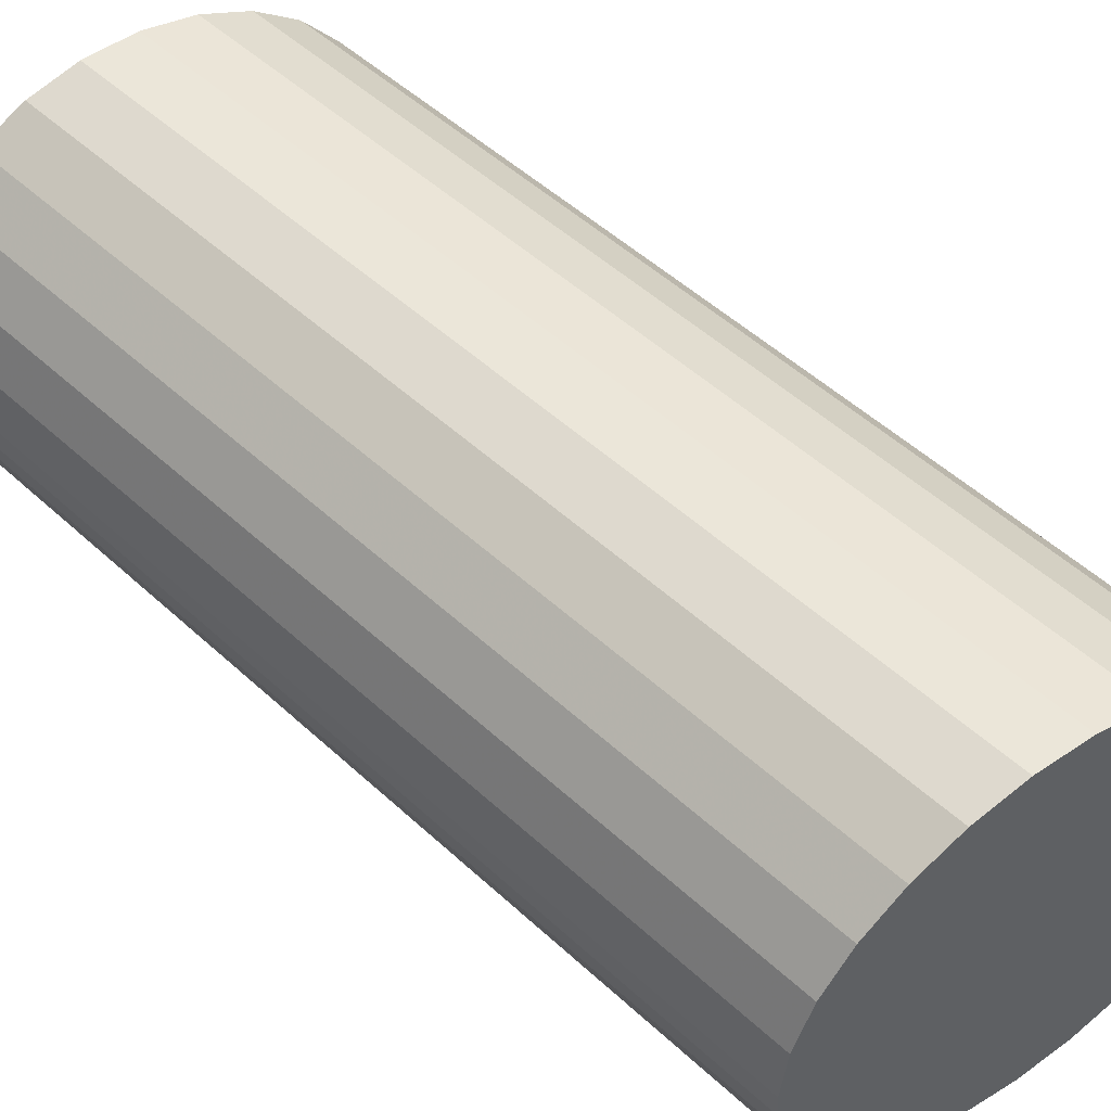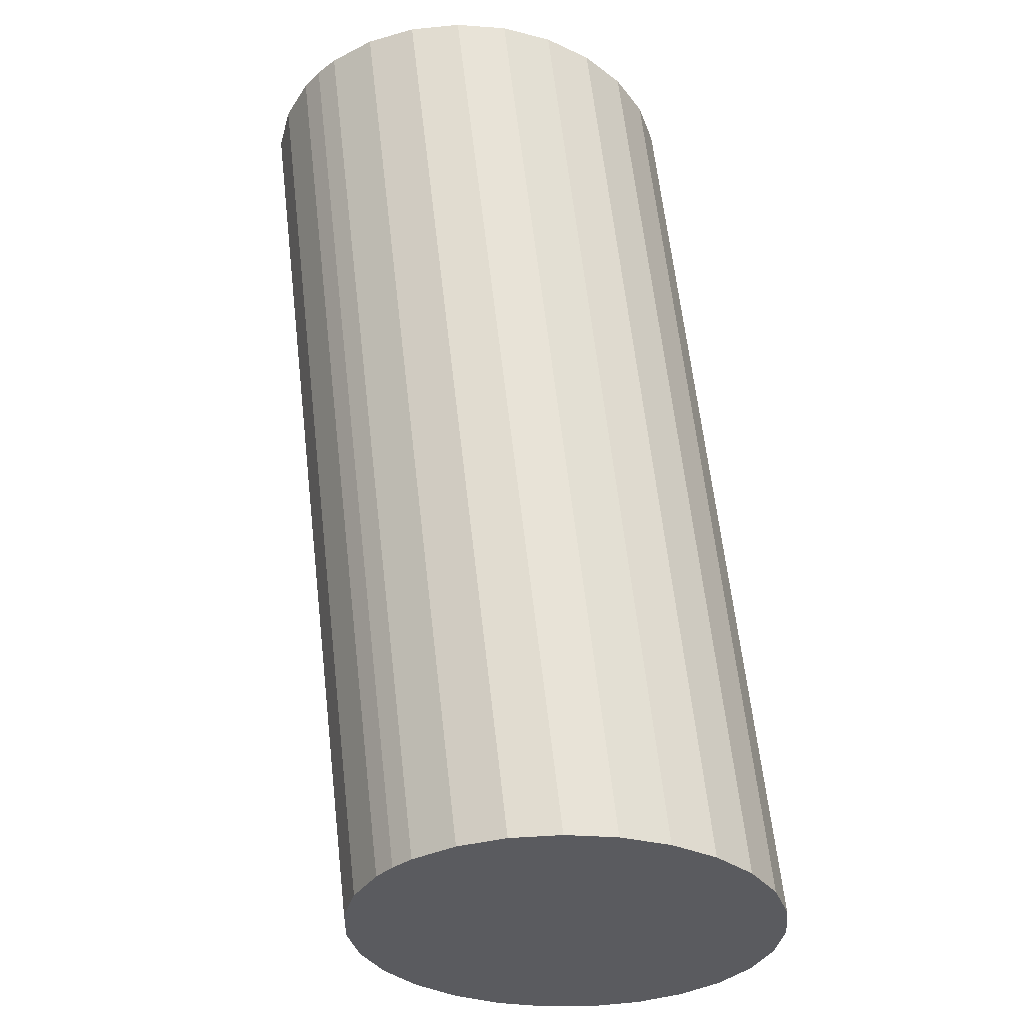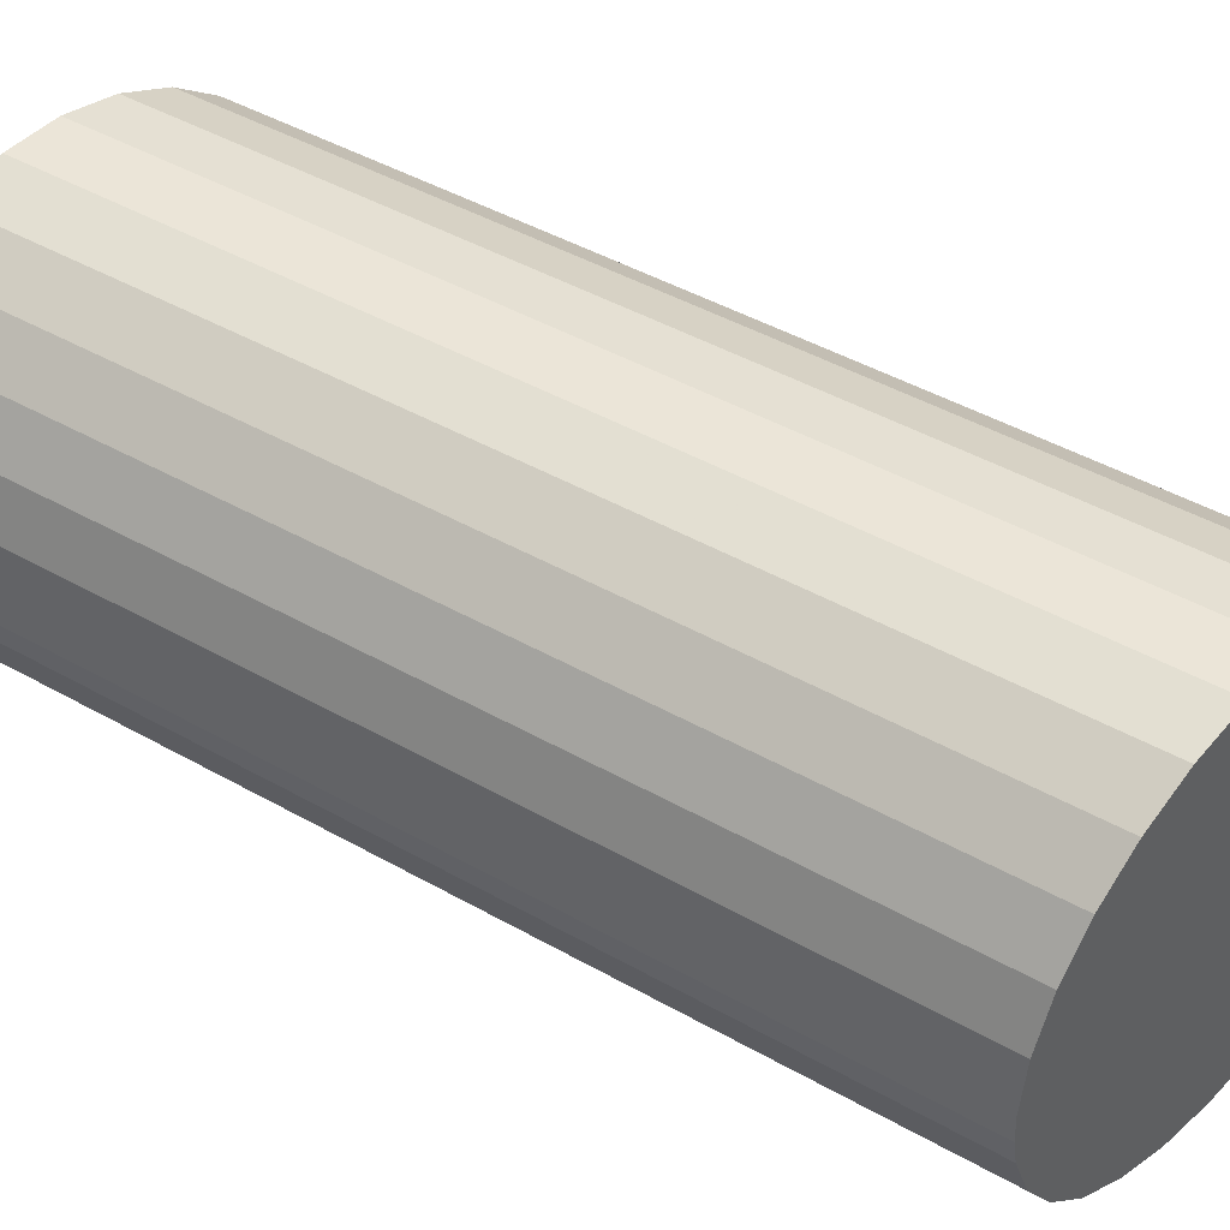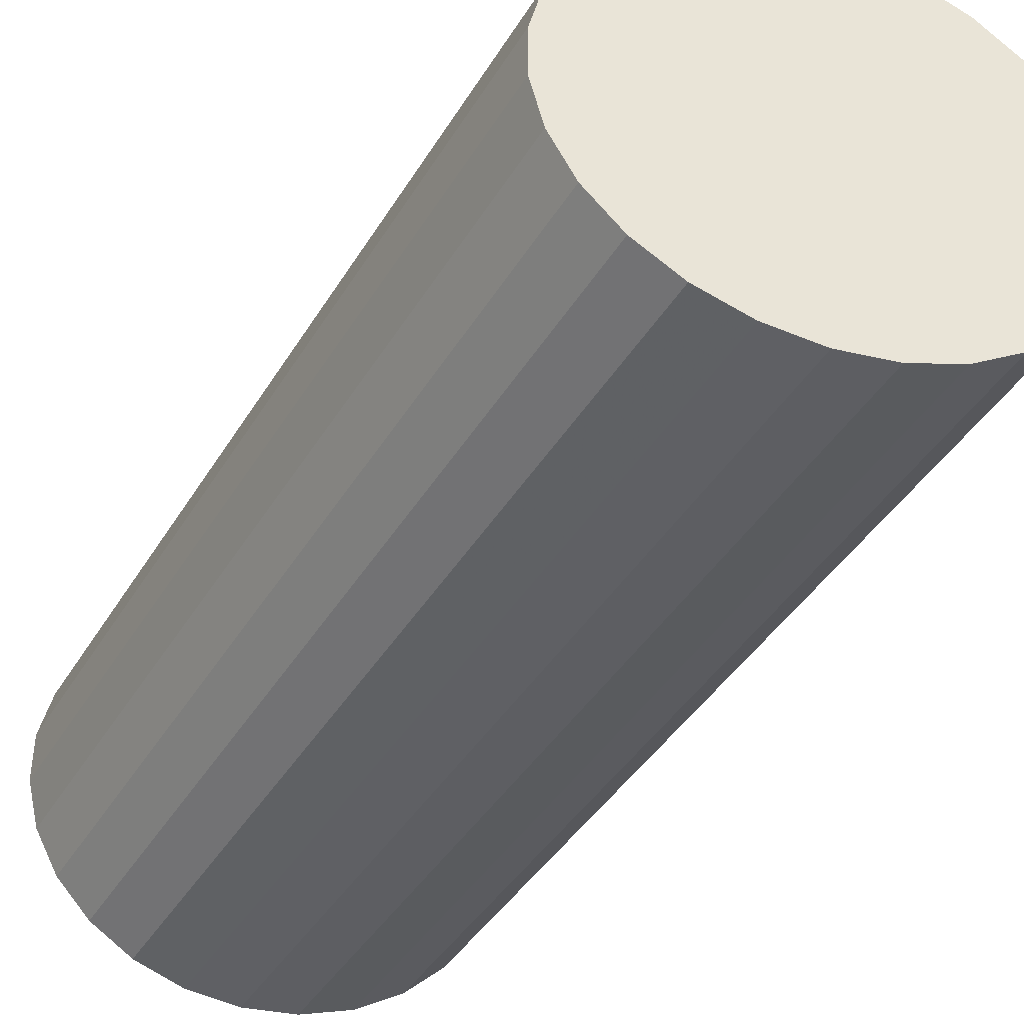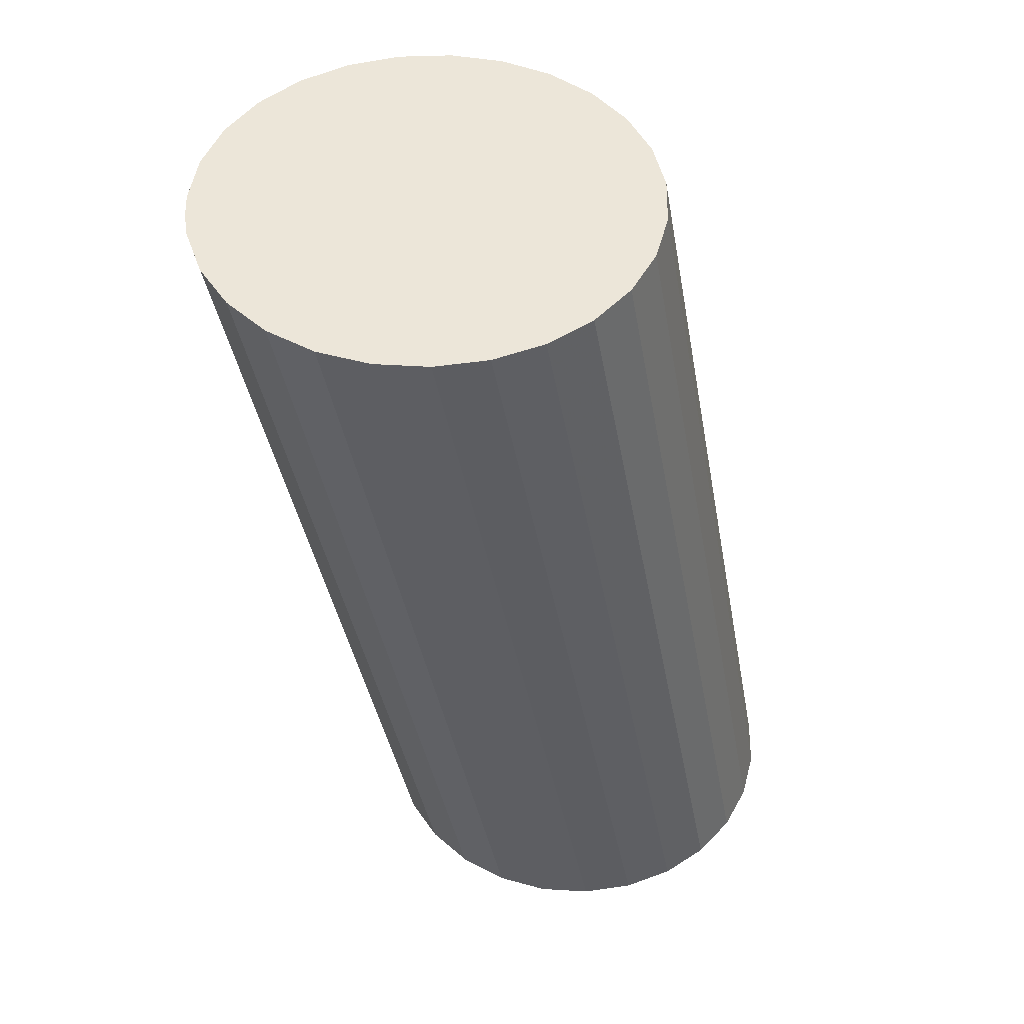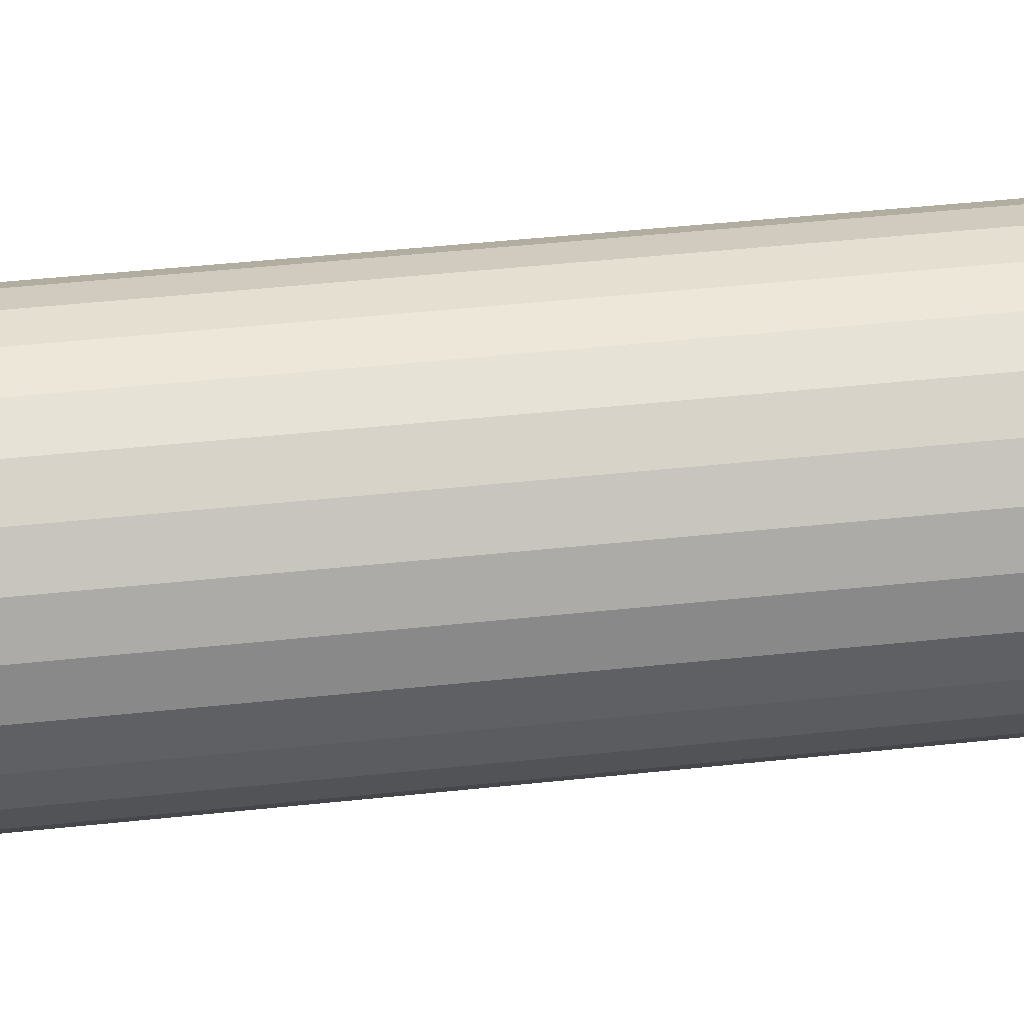
<metadata>
{"format":"obj","ext":"obj","renderer":"f3d","projection":"perspective","resolution":1024,"background":"white","views":[{"elev":51.0,"azim":145.1,"up":"+Y"},{"elev":-33.4,"azim":131.3,"up":"+Z"},{"elev":45.3,"azim":133.2,"up":"+Y"},{"elev":-41.1,"azim":-18.5,"up":"+Y"},{"elev":48.7,"azim":167.4,"up":"+Z"},{"elev":54.2,"azim":-86.2,"up":"+Y"}]}
</metadata>
<code>
v 0.579 0.2605 1
v 0.5233 0.2705 1
v 0.4026 0.2605 0
v 0.4591 0.2634 0
v 0.6354 0.2634 1
v 0.5133 0.279 0
v 0.8316 0.5553 1
v 0.6619 0.5 0
v 0.6553 0.5553 0
v 0.8382 0.5 1
v 0.6896 0.279 1
v 0.5624 0.3066 0
v 0.8123 0.6076 1
v 0.636 0.6076 0
v 0.7388 0.3066 1
v 0.6038 0.3445 0
v 0.7801 0.3445 1
v 0.6352 0.3908 0
v 0.7813 0.6541 1
v 0.605 0.6541 0
v 0.8115 0.3908 1
v 0.6549 0.4429 0
v 0.7402 0.6923 1
v 0.5639 0.6923 0
v 0.8312 0.4429 1
v 0.6601 0.4713 0
v 0.6913 0.7202 1
v 0.515 0.7202 0
v 0.8364 0.4713 1
v 0.6372 0.7363 1
v 0.4609 0.7363 0
v 0.5808 0.7396 1
v 0.4045 0.7396 0
v 0.5251 0.7301 1
v 0.3488 0.7301 0
v 0.4732 0.7081 1
v 0.2968 0.7081 0
v 0.4278 0.675 1
v 0.2514 0.675 0
v 0.3913 0.6325 1
v 0.215 0.6325 0
v 0.3658 0.5828 1
v 0.1894 0.5828 0
v 0.3525 0.5287 1
v 0.1762 0.5287 0
v 0.3523 0.4731 1
v 0.176 0.4731 0
v 0.1888 0.4189 0
v 0.3651 0.4189 1
v 0.214 0.369 0
v 0.3903 0.369 1
v 0.2501 0.3262 0
v 0.4264 0.3262 1
v 0.2952 0.2928 0
v 0.4716 0.2928 1
v 0.347 0.2705 0
f 1 2 3
f 1 3 4
f 5 1 4
f 5 4 6
f 7 8 9
f 7 10 8
f 11 5 6
f 11 6 12
f 13 9 14
f 15 12 16
f 13 7 9
f 15 11 12
f 17 16 18
f 19 14 20
f 17 15 16
f 19 13 14
f 21 18 22
f 21 17 18
f 23 20 24
f 23 19 20
f 25 22 26
f 27 24 28
f 27 23 24
f 25 21 22
f 29 26 8
f 29 25 26
f 30 28 31
f 10 29 8
f 30 27 28
f 32 31 33
f 32 30 31
f 34 33 35
f 34 32 33
f 36 35 37
f 36 34 35
f 38 36 37
f 38 37 39
f 40 38 39
f 40 39 41
f 42 40 41
f 42 41 43
f 44 42 43
f 44 43 45
f 46 44 45
f 46 45 47
f 46 47 48
f 49 46 48
f 49 48 50
f 51 49 50
f 51 50 52
f 53 51 52
f 53 52 54
f 55 53 54
f 55 54 56
f 2 55 56
f 2 56 3
f 44 46 49
f 42 49 51
f 42 44 49
f 40 51 53
f 40 42 51
f 38 53 55
f 38 40 53
f 36 55 2
f 36 38 55
f 34 2 1
f 34 36 2
f 32 1 5
f 32 34 1
f 30 5 11
f 30 32 5
f 7 25 29
f 7 29 10
f 27 11 15
f 27 30 11
f 13 21 25
f 13 25 7
f 23 15 17
f 23 27 15
f 19 17 21
f 19 23 17
f 19 21 13
f 48 47 45
f 50 48 43
f 48 45 43
f 52 50 41
f 50 43 41
f 54 52 39
f 52 41 39
f 56 54 37
f 54 39 37
f 3 56 35
f 56 37 35
f 4 3 33
f 3 35 33
f 6 4 31
f 4 33 31
f 26 22 9
f 8 26 9
f 12 6 28
f 6 31 28
f 22 18 14
f 9 22 14
f 16 12 24
f 12 28 24
f 18 16 20
f 16 24 20
f 14 18 20

</code>
